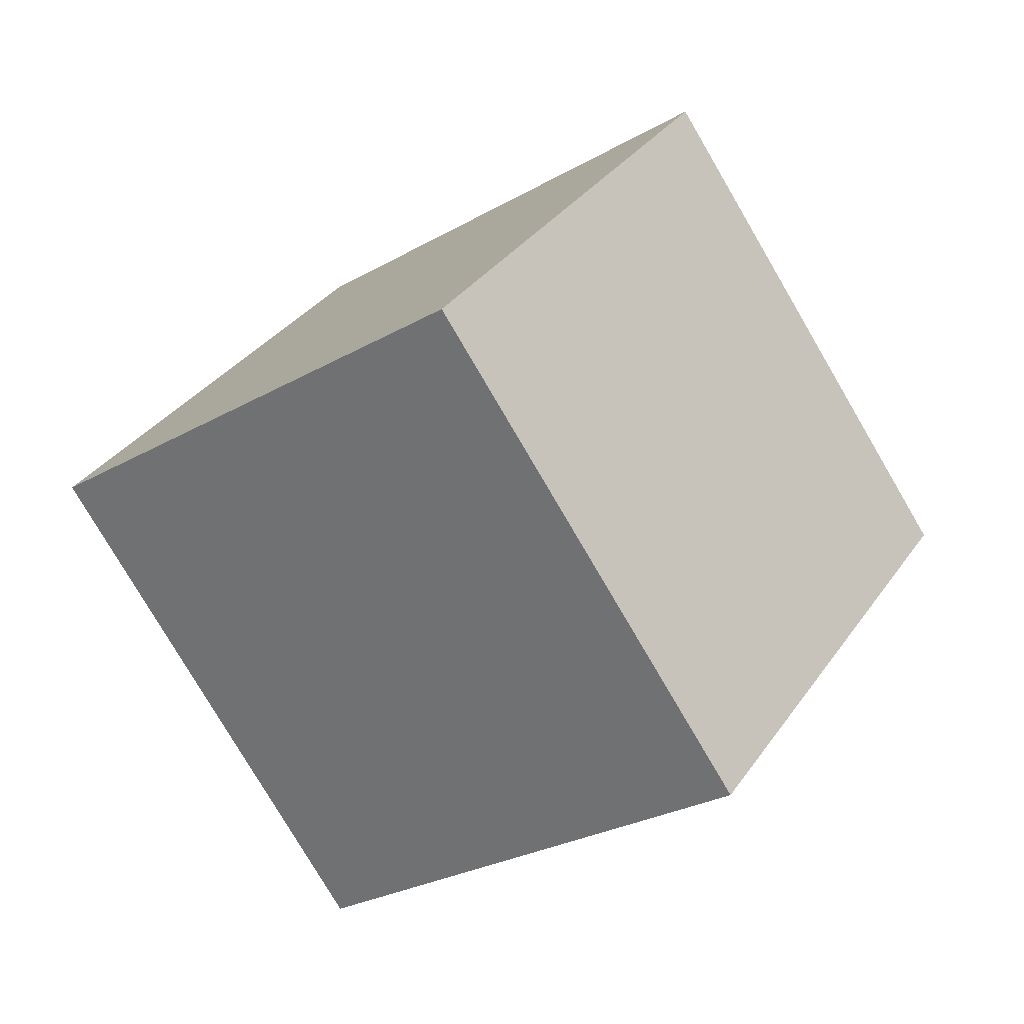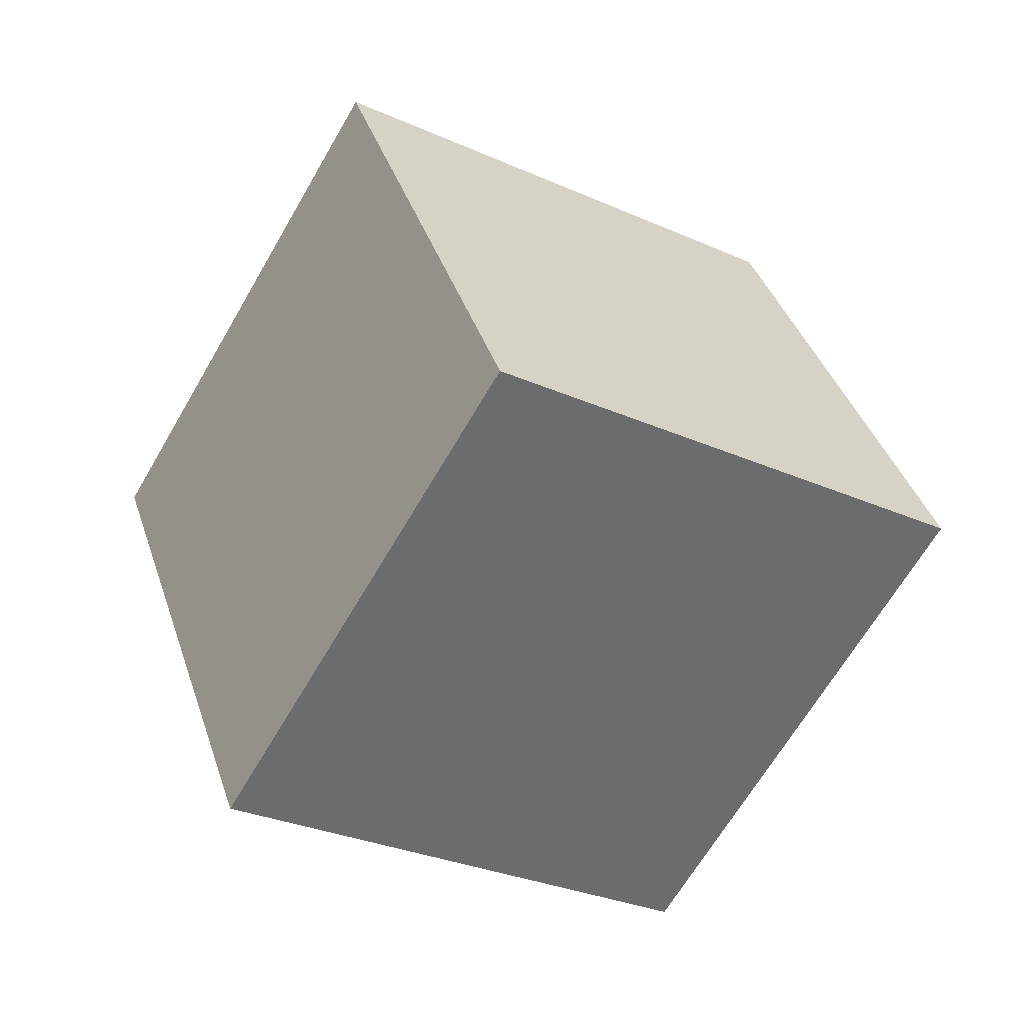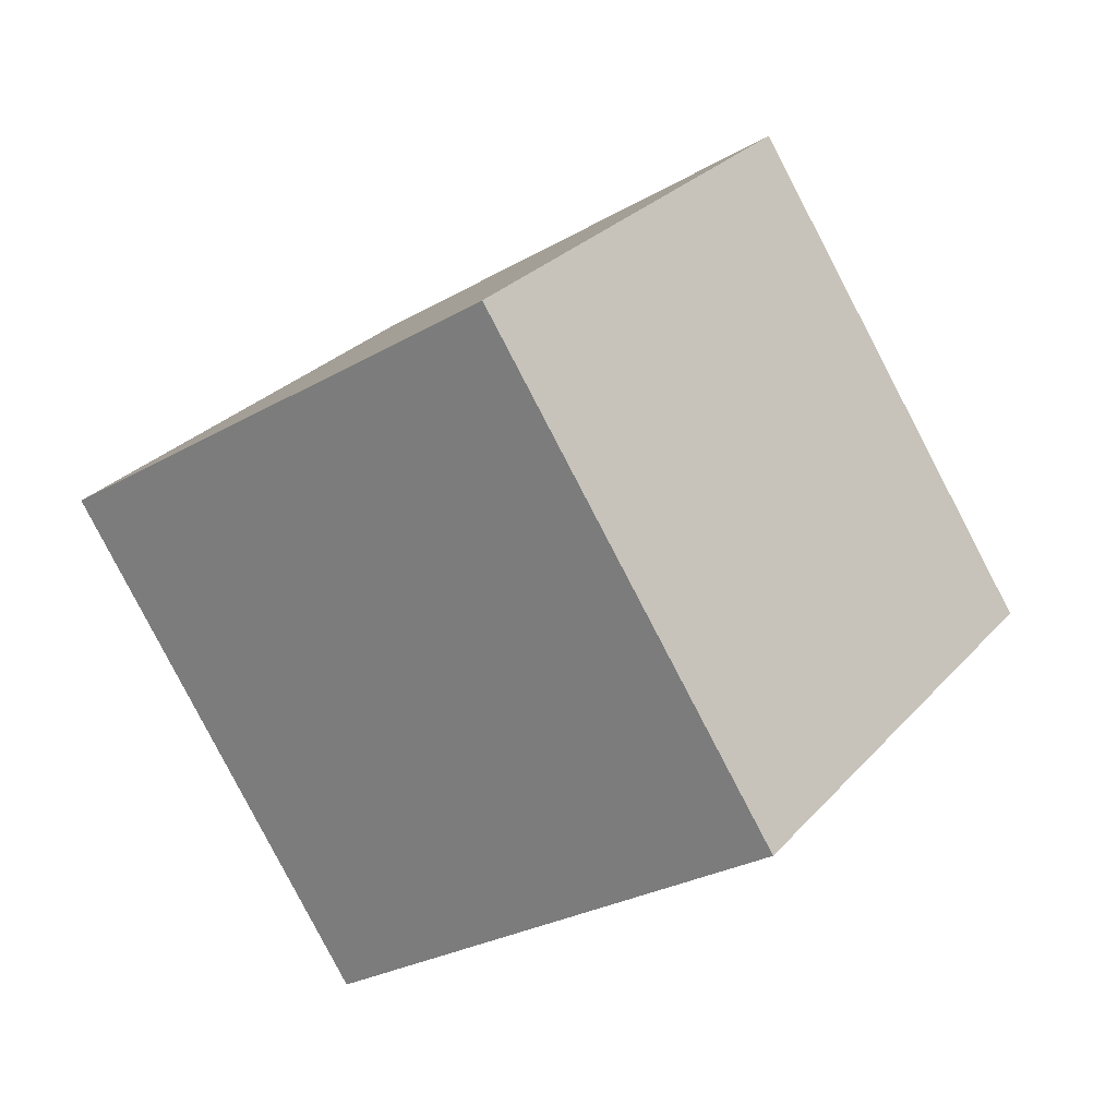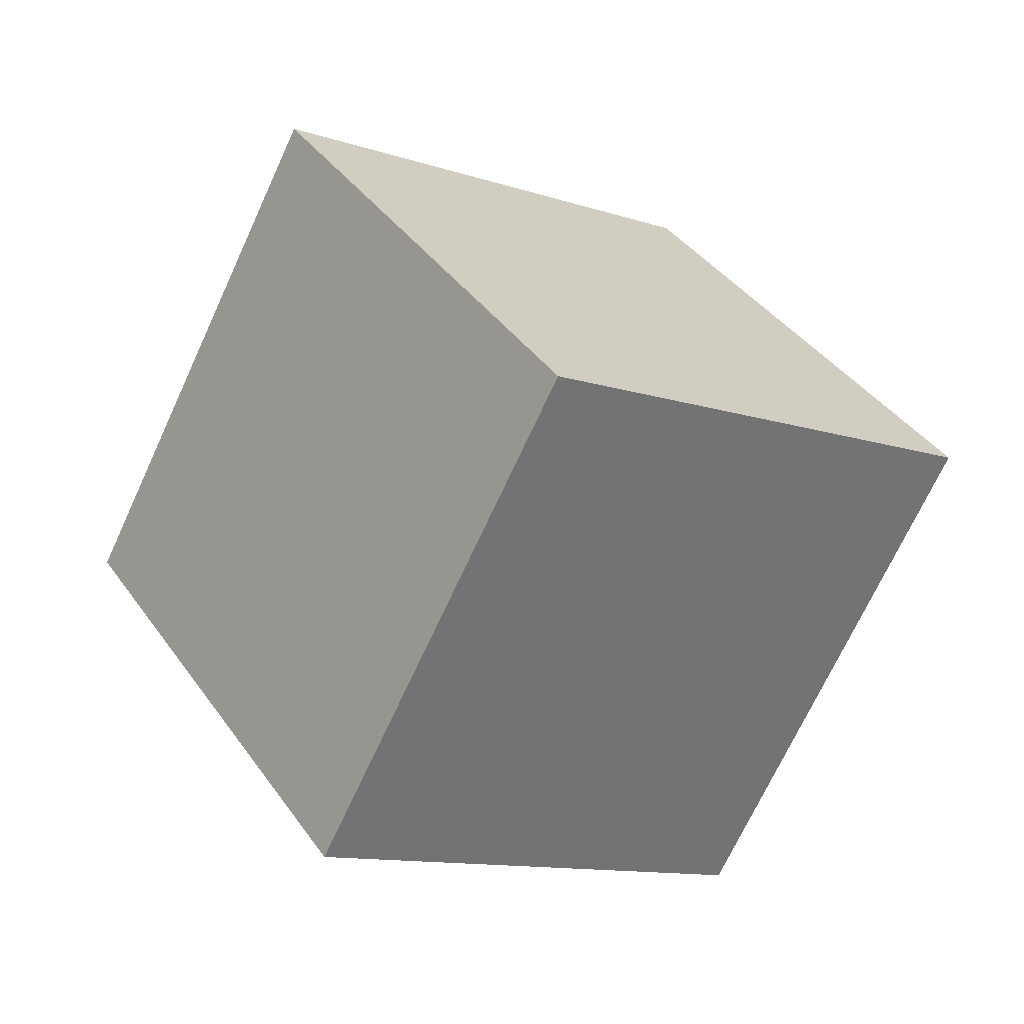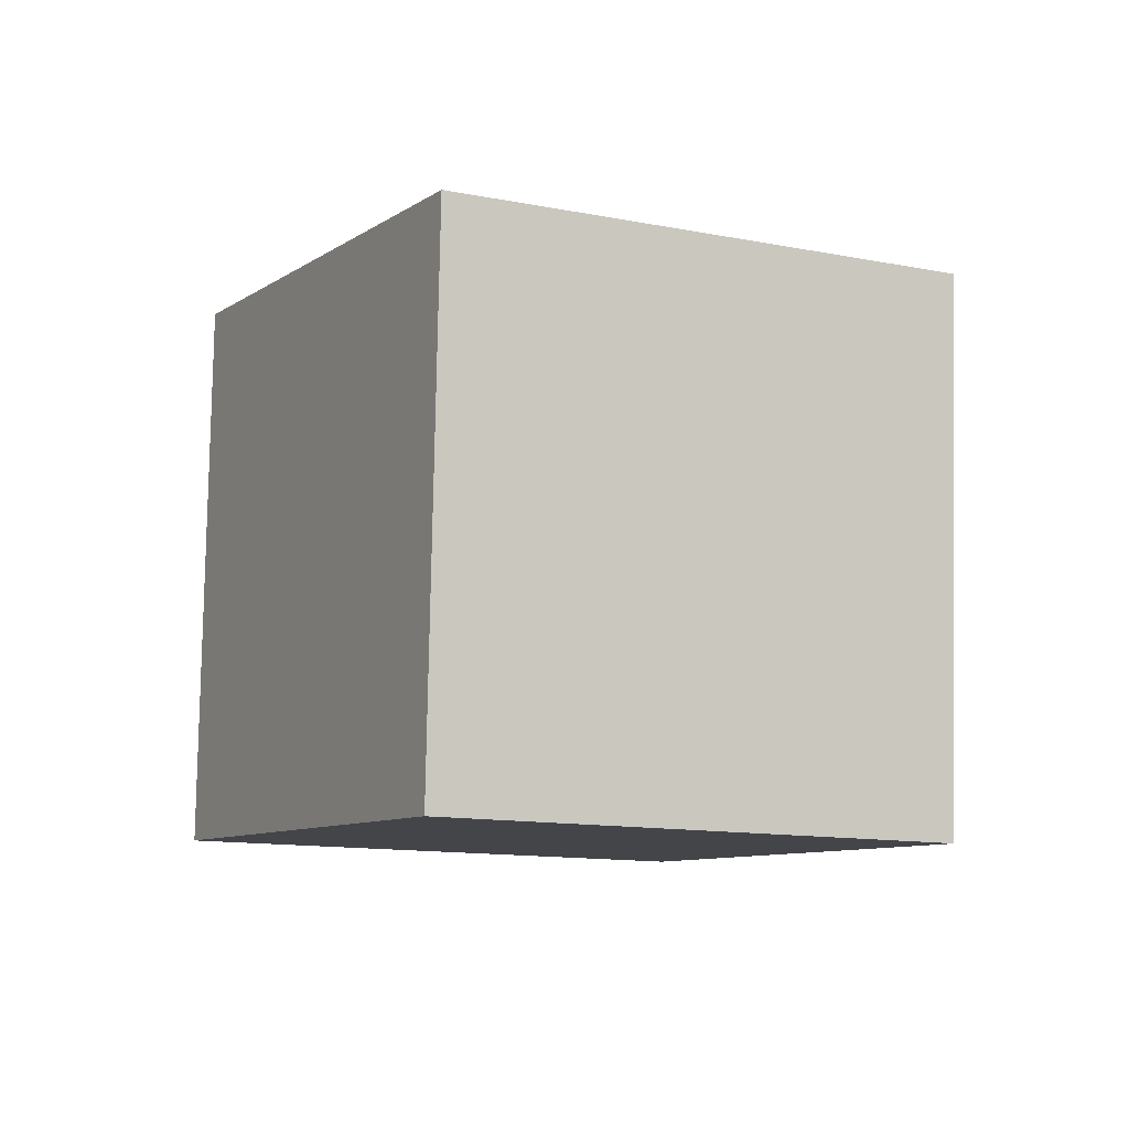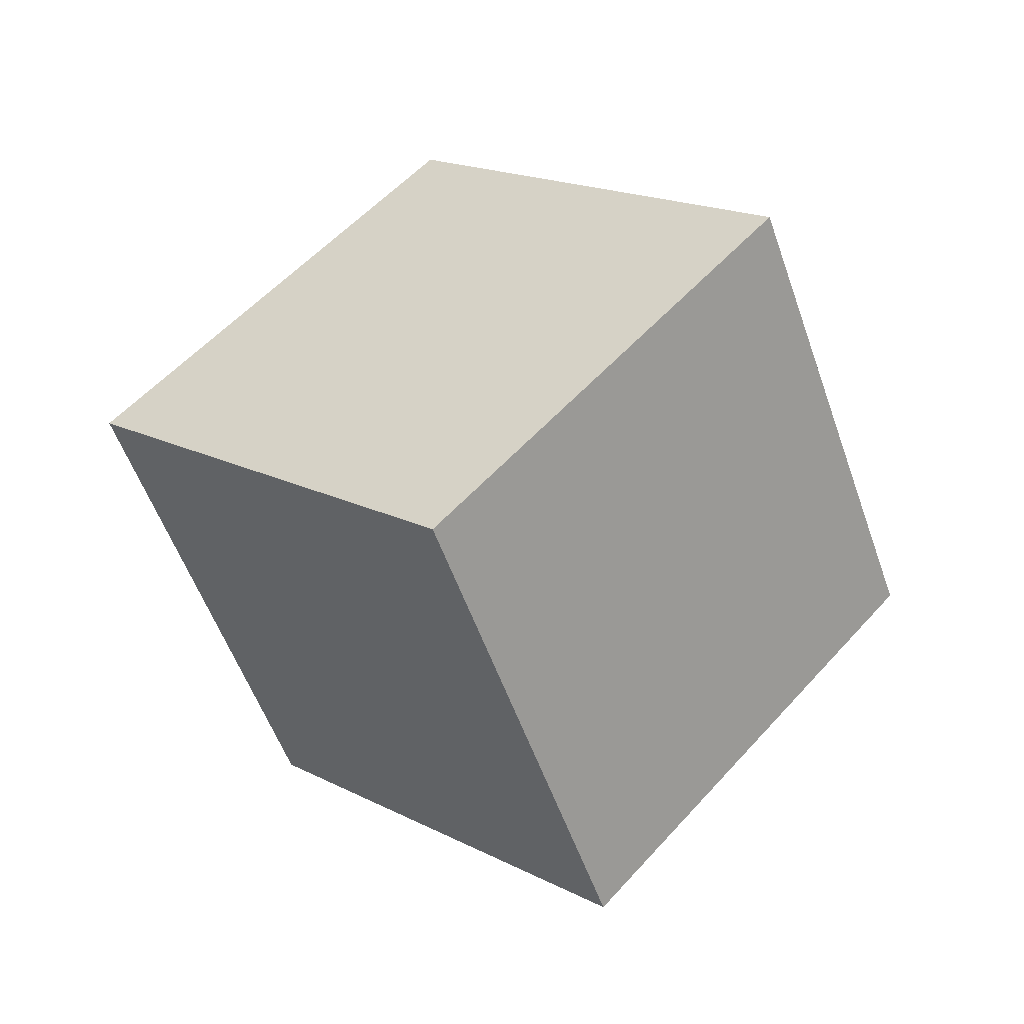
<metadata>
{"format":"obj","ext":"obj","renderer":"f3d","projection":"perspective","resolution":1024,"background":"white","views":[{"elev":-47.0,"azim":67.7,"up":"+Z"},{"elev":21.5,"azim":99.3,"up":"+Z"},{"elev":-4.5,"azim":-112.3,"up":"+Z"},{"elev":-52.7,"azim":-88.8,"up":"+Z"},{"elev":21.4,"azim":2.3,"up":"+Z"},{"elev":-26.5,"azim":127.2,"up":"+Y"}]}
</metadata>
<code>
o Cube
v -1.366 -0.183 -11.05
v -0.366 -1.683 -10.18
v -1.366 0.817 -9.317
v -0.366 -0.683 -8.451
v 0.366 0.683 -11.55
v 1.366 -0.817 -10.68
v 0.366 1.683 -9.817
v 1.366 0.183 -8.951
f 8 4 2 6
f 3 4 8 7
f 5 6 2 1
f 1 2 4 3
f 7 8 6 5
f 3 7 5 1

</code>
